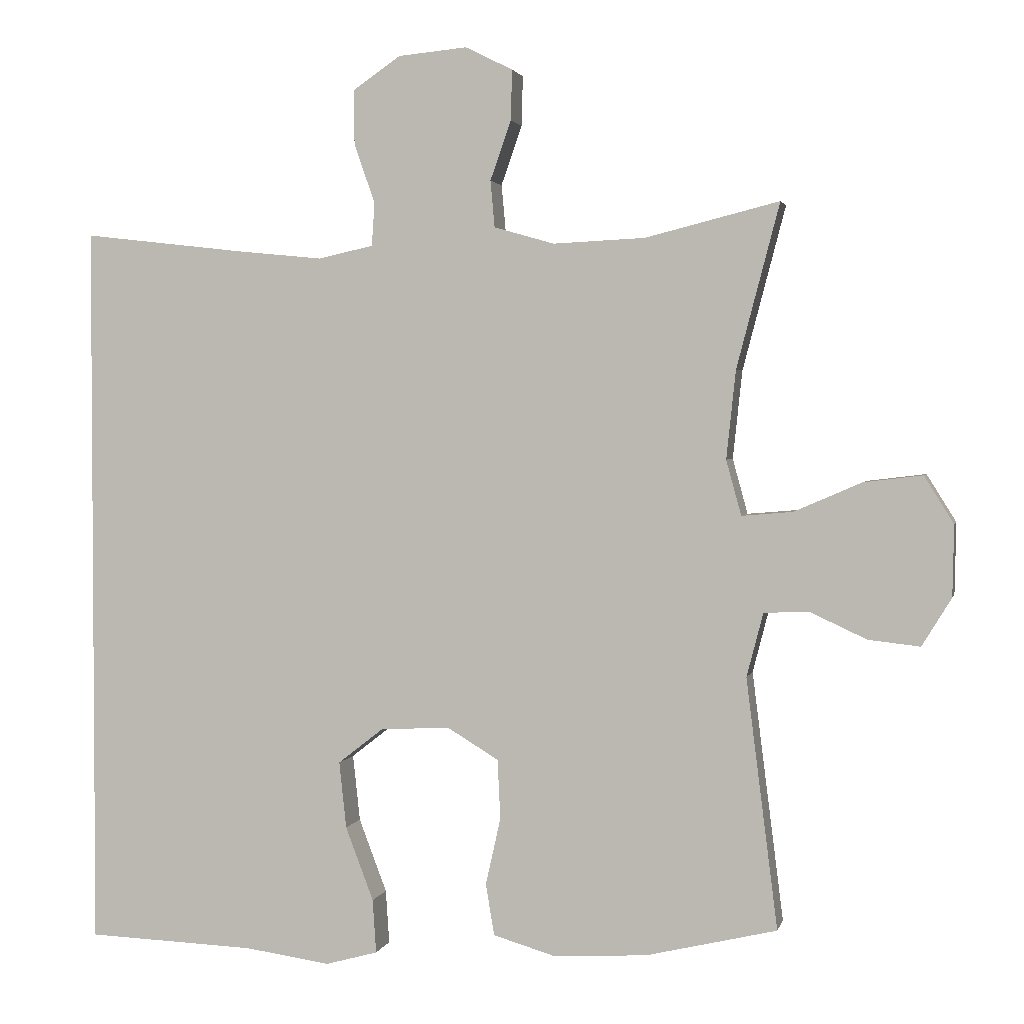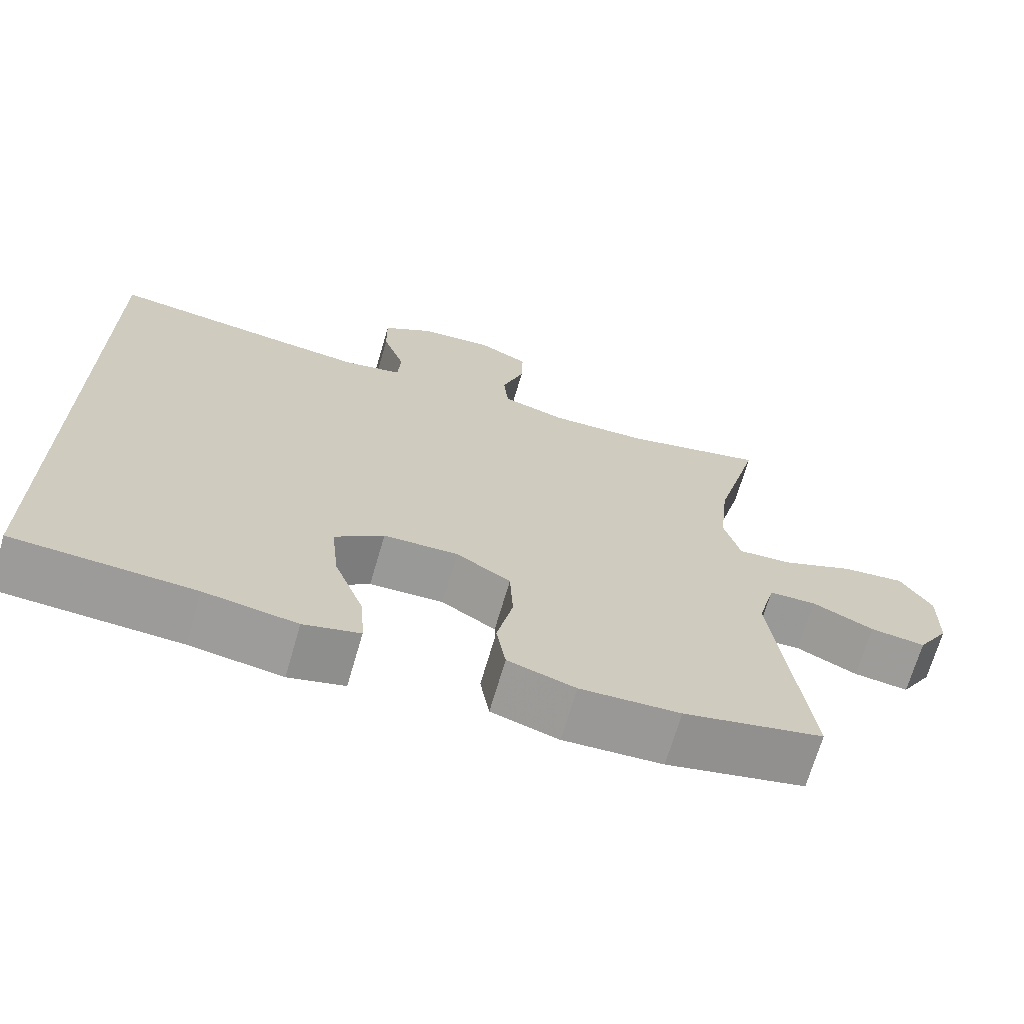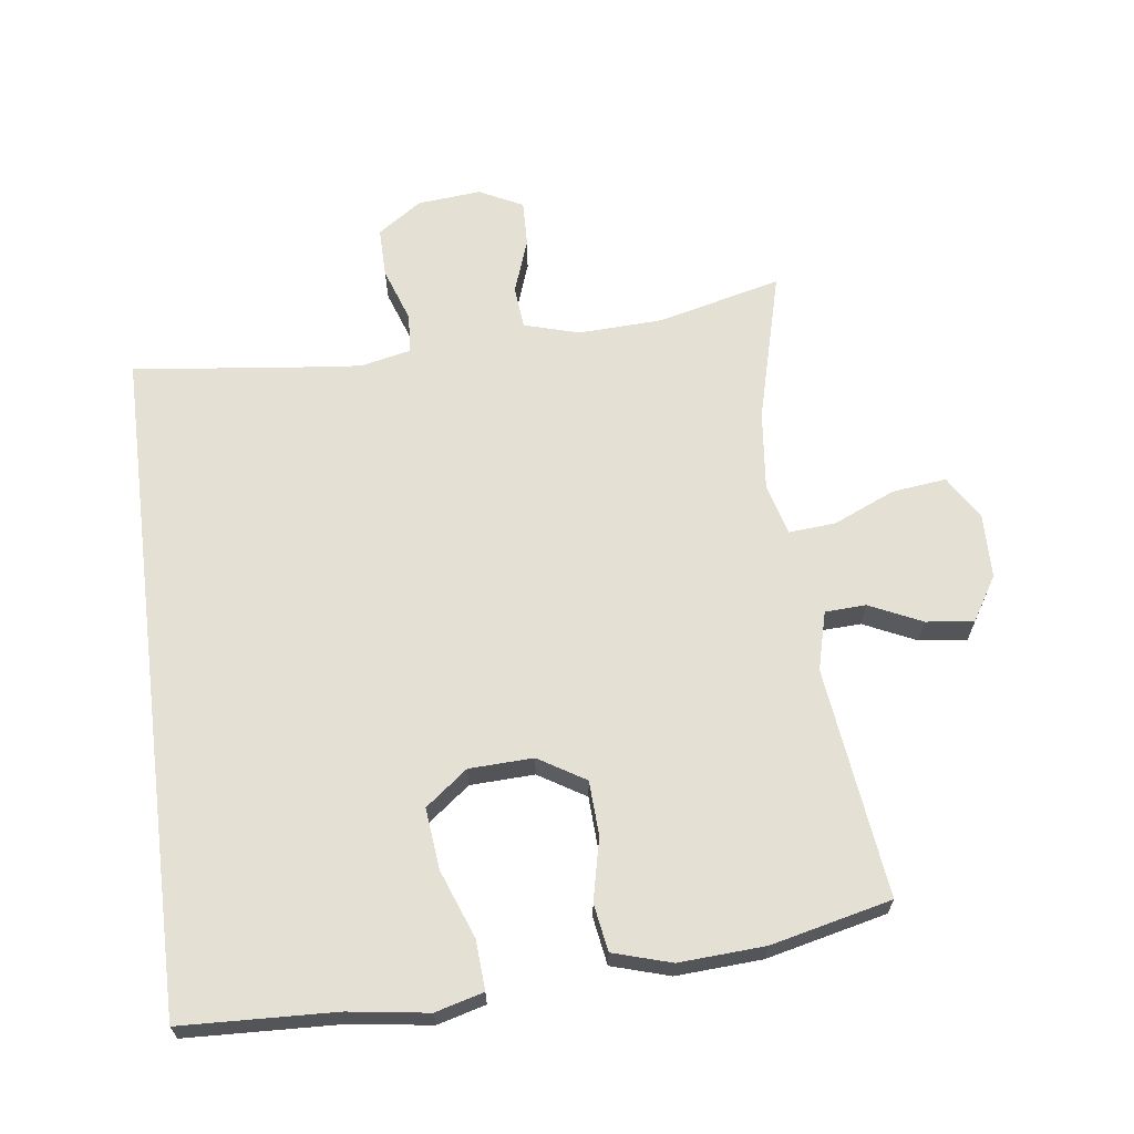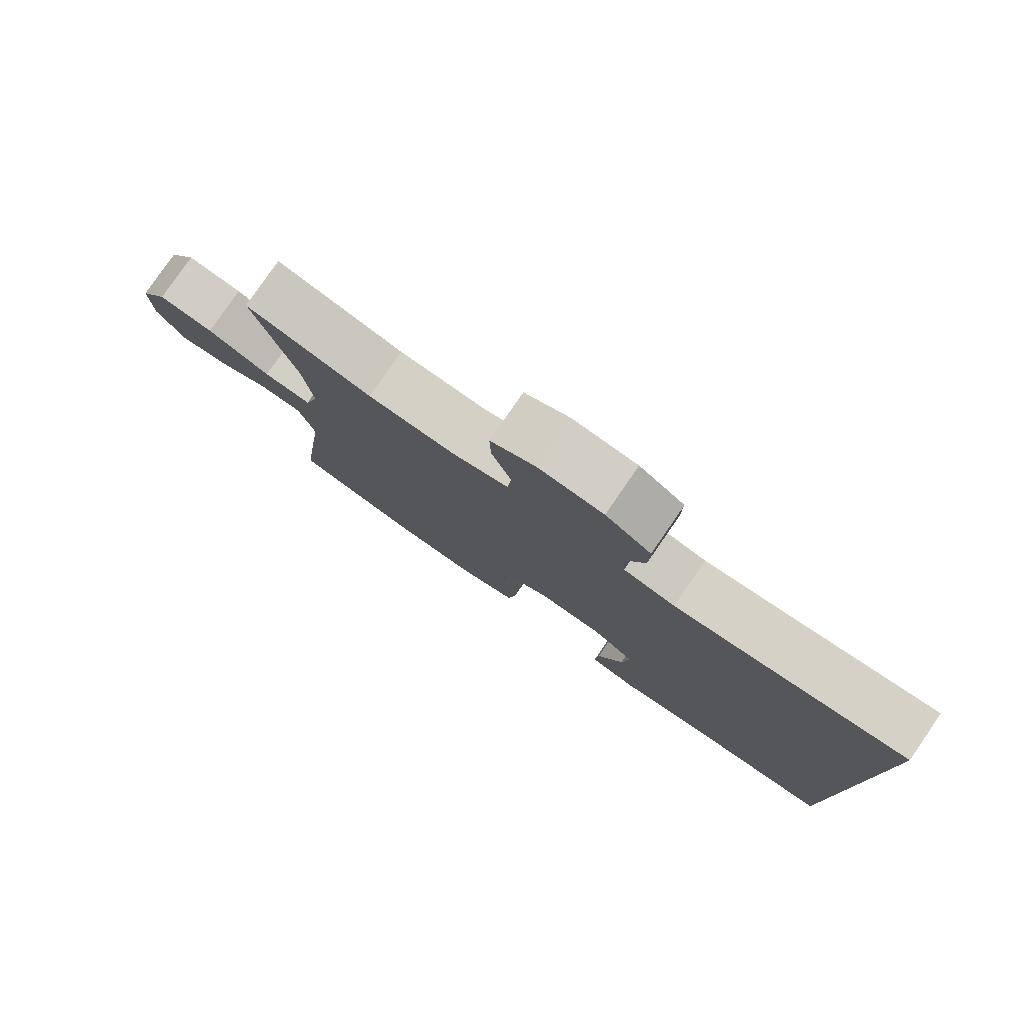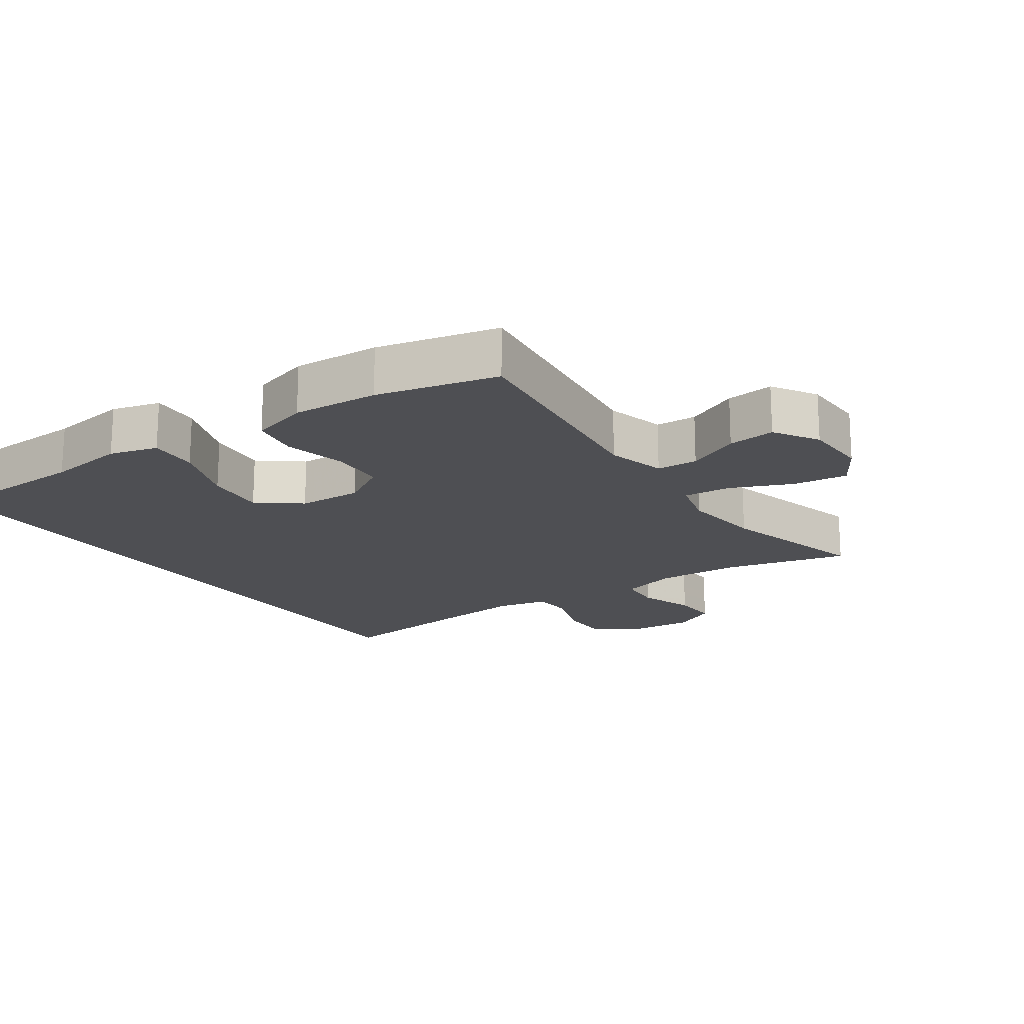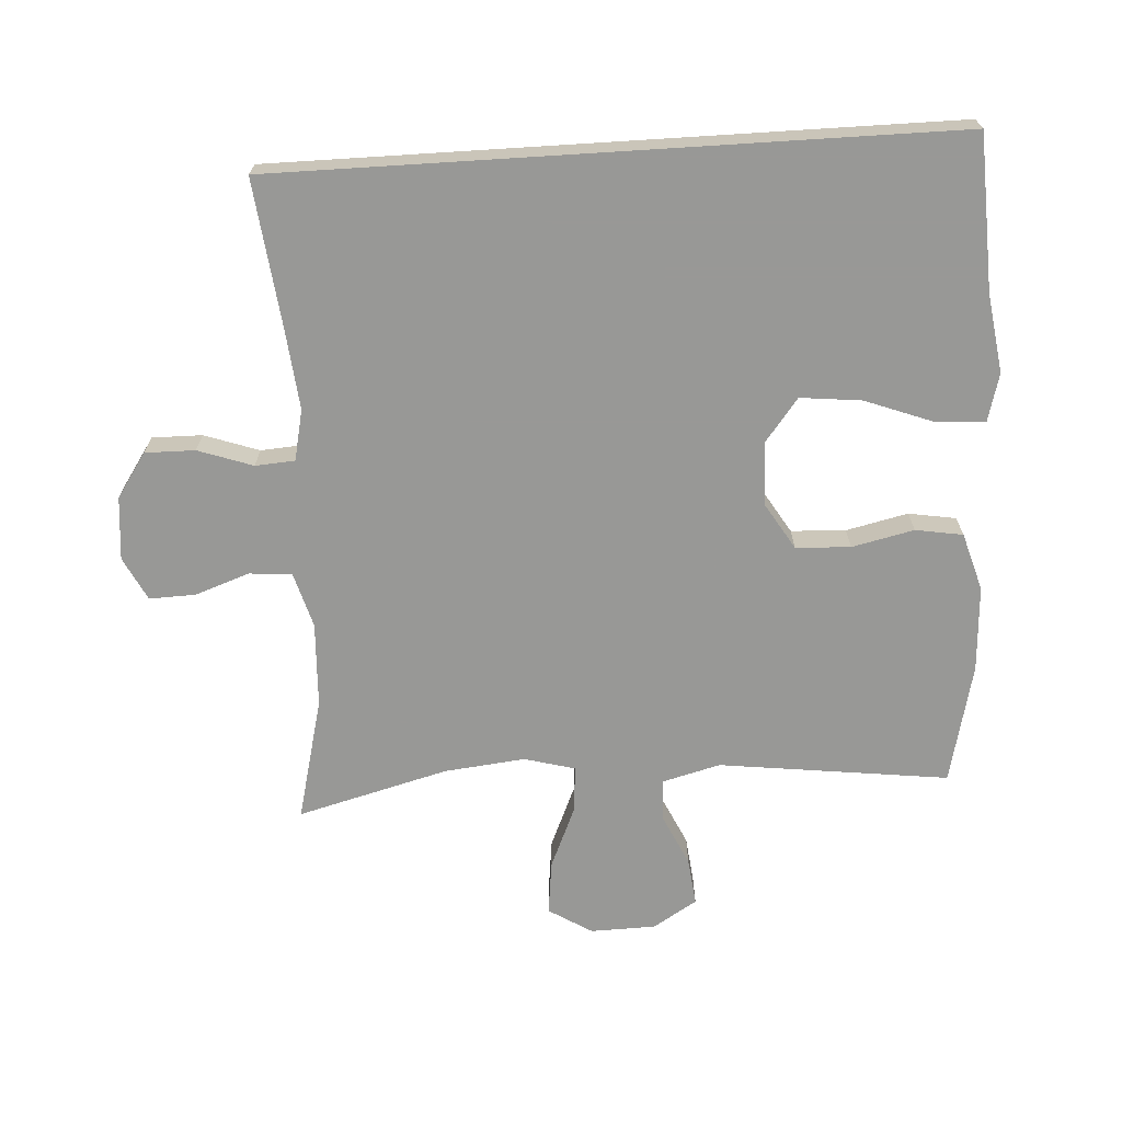
<metadata>
{"format":"obj","ext":"obj","renderer":"f3d","projection":"perspective","resolution":1024,"background":"white","views":[{"elev":2.3,"azim":-167.4,"up":"+Z"},{"elev":-69.3,"azim":163.7,"up":"+Z"},{"elev":65.4,"azim":172.8,"up":"+Y"},{"elev":80.0,"azim":34.6,"up":"+Z"},{"elev":-18.1,"azim":-145.1,"up":"+Y"},{"elev":-68.5,"azim":93.6,"up":"+Y"}]}
</metadata>
<code>
v -0.5 0.07 0.5
v -0.313 0.07 0.453
v -0.185 0.07 0.447
v -0.101 0.07 0.471
v -0.095 0.07 0.536
v -0.124 0.07 0.619
v -0.126 0.07 0.689
v -0.06 0.07 0.722
v 0.036 0.07 0.713
v 0.103 0.07 0.667
v 0.102 0.07 0.591
v 0.073 0.07 0.508
v 0.077 0.07 0.448
v 0.154 0.07 0.431
v 0.274 0.07 0.443
v 0.5 0.07 0.469
v 0.5 0.07 -0.552
v 0.266 0.07 -0.561
v 0.146 0.07 -0.578
v 0.073 0.07 -0.558
v 0.078 0.07 -0.483
v 0.117 0.07 -0.38
v 0.127 0.07 -0.287
v 0.063 0.07 -0.237
v -0.034 0.07 -0.233
v -0.105 0.07 -0.276
v -0.109 0.07 -0.359
v -0.088 0.07 -0.453
v -0.1 0.07 -0.525
v -0.188 0.07 -0.551
v -0.318 0.07 -0.543
v -0.5 0.07 -0.5
v -0.456 0.07 -0.151
v -0.479 0.07 -0.062
v -0.541 0.07 -0.059
v -0.621 0.07 -0.096
v -0.693 0.07 -0.104
v -0.734 0.07 -0.037
v -0.736 0.07 0.062
v -0.695 0.07 0.128
v -0.613 0.07 0.118
v -0.519 0.07 0.077
v -0.448 0.07 0.071
v -0.427 0.07 0.148
v -0.44 0.07 0.271
v -0.5 0 0.5
v -0.313 0 0.453
v -0.185 0 0.447
v -0.101 0 0.471
v -0.095 0 0.536
v -0.124 0 0.619
v -0.126 0 0.689
v -0.06 0 0.722
v 0.036 0 0.713
v 0.103 0 0.667
v 0.102 0 0.591
v 0.073 0 0.508
v 0.077 0 0.448
v 0.154 0 0.431
v 0.274 0 0.443
v 0.5 0 0.469
v 0.5 0 -0.552
v 0.266 0 -0.561
v 0.146 0 -0.578
v 0.073 0 -0.558
v 0.078 0 -0.483
v 0.117 0 -0.38
v 0.127 0 -0.287
v 0.063 0 -0.237
v -0.034 0 -0.233
v -0.105 0 -0.276
v -0.109 0 -0.359
v -0.088 0 -0.453
v -0.1 0 -0.525
v -0.188 0 -0.551
v -0.318 0 -0.543
v -0.5 0 -0.5
v -0.456 0 -0.151
v -0.479 0 -0.062
v -0.541 0 -0.059
v -0.621 0 -0.096
v -0.693 0 -0.104
v -0.734 0 -0.037
v -0.736 0 0.062
v -0.695 0 0.128
v -0.613 0 0.118
v -0.519 0 0.077
v -0.448 0 0.071
v -0.427 0 0.148
v -0.44 0 0.271
f 39 40 41 42
f 39 42 43
f 38 39 43
f 35 36 37 38
f 34 35 38 43
f 33 34 43 44
f 31 32 33
f 30 31 33 44
f 27 28 29 30
f 26 27 30 44
f 19 20 21 22
f 18 19 22 23
f 15 16 17 18
f 14 15 18 23
f 13 14 23 24
f 9 10 11 12
f 5 6 7 8
f 4 5 8 9
f 45 1 2
f 45 2 3
f 25 26 44 45
f 25 45 3 4
f 12 13 24 25
f 4 9 12 25
f 87 86 85 84
f 88 87 84
f 88 84 83
f 83 82 81 80
f 88 83 80 79
f 89 88 79 78
f 78 77 76
f 89 78 76 75
f 75 74 73 72
f 89 75 72 71
f 67 66 65 64
f 68 67 64 63
f 63 62 61 60
f 68 63 60 59
f 69 68 59 58
f 57 56 55 54
f 53 52 51 50
f 54 53 50 49
f 47 46 90
f 48 47 90
f 90 89 71 70
f 49 48 90 70
f 70 69 58 57
f 70 57 54 49
f 1 46 47 2
f 2 47 48 3
f 3 48 49 4
f 4 49 50 5
f 5 50 51 6
f 6 51 52 7
f 7 52 53 8
f 8 53 54 9
f 9 54 55 10
f 10 55 56 11
f 11 56 57 12
f 12 57 58 13
f 13 58 59 14
f 14 59 60 15
f 15 60 61 16
f 16 61 62 17
f 17 62 63 18
f 18 63 64 19
f 19 64 65 20
f 20 65 66 21
f 21 66 67 22
f 22 67 68 23
f 23 68 69 24
f 24 69 70 25
f 25 70 71 26
f 26 71 72 27
f 27 72 73 28
f 28 73 74 29
f 29 74 75 30
f 30 75 76 31
f 31 76 77 32
f 32 77 78 33
f 33 78 79 34
f 34 79 80 35
f 35 80 81 36
f 36 81 82 37
f 37 82 83 38
f 38 83 84 39
f 39 84 85 40
f 40 85 86 41
f 41 86 87 42
f 42 87 88 43
f 43 88 89 44
f 44 89 90 45
f 45 90 46 1

</code>
